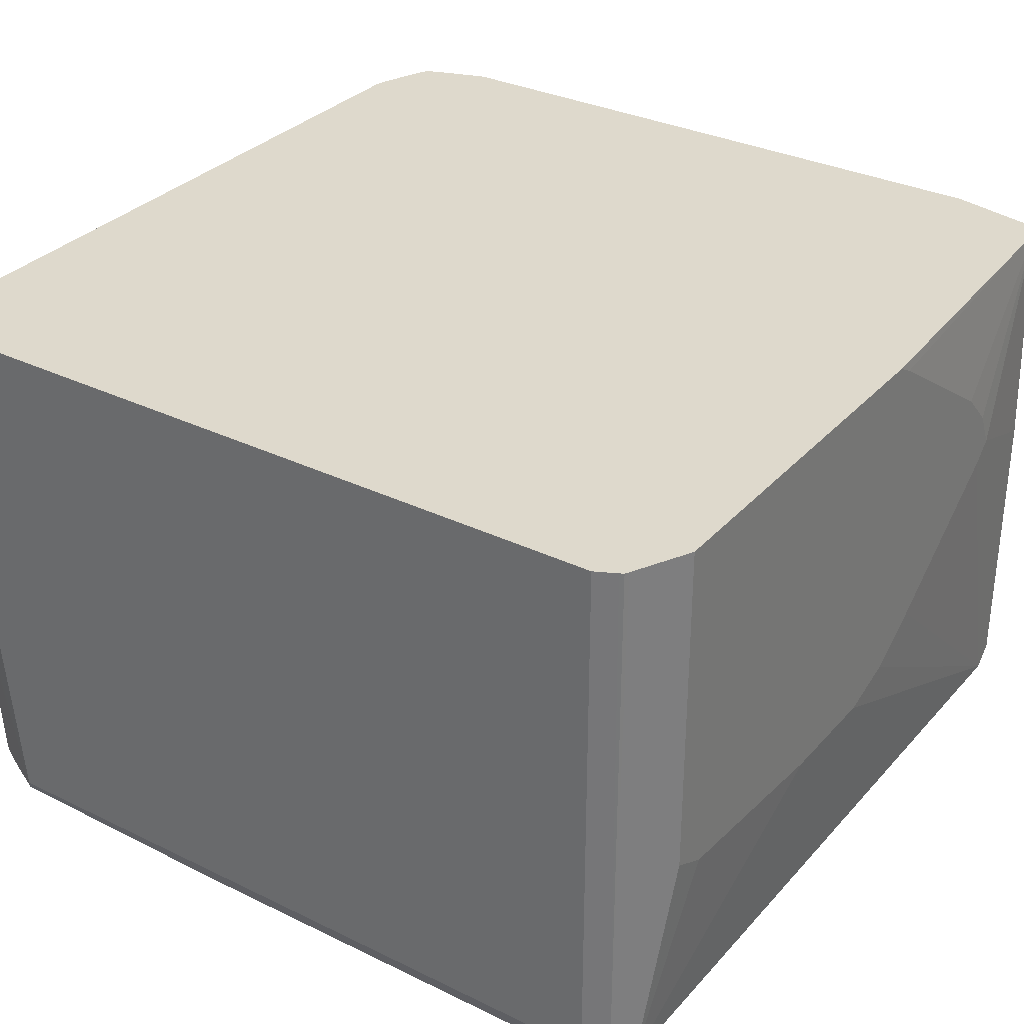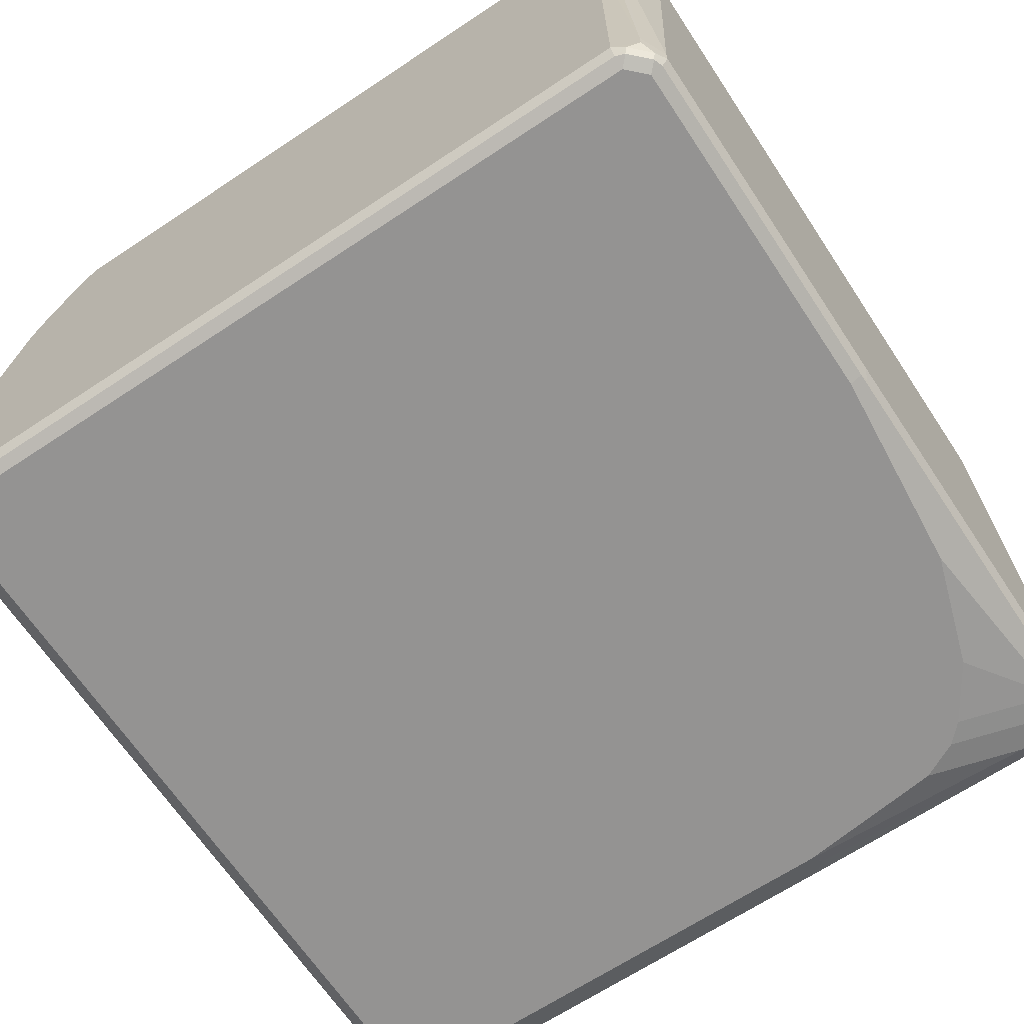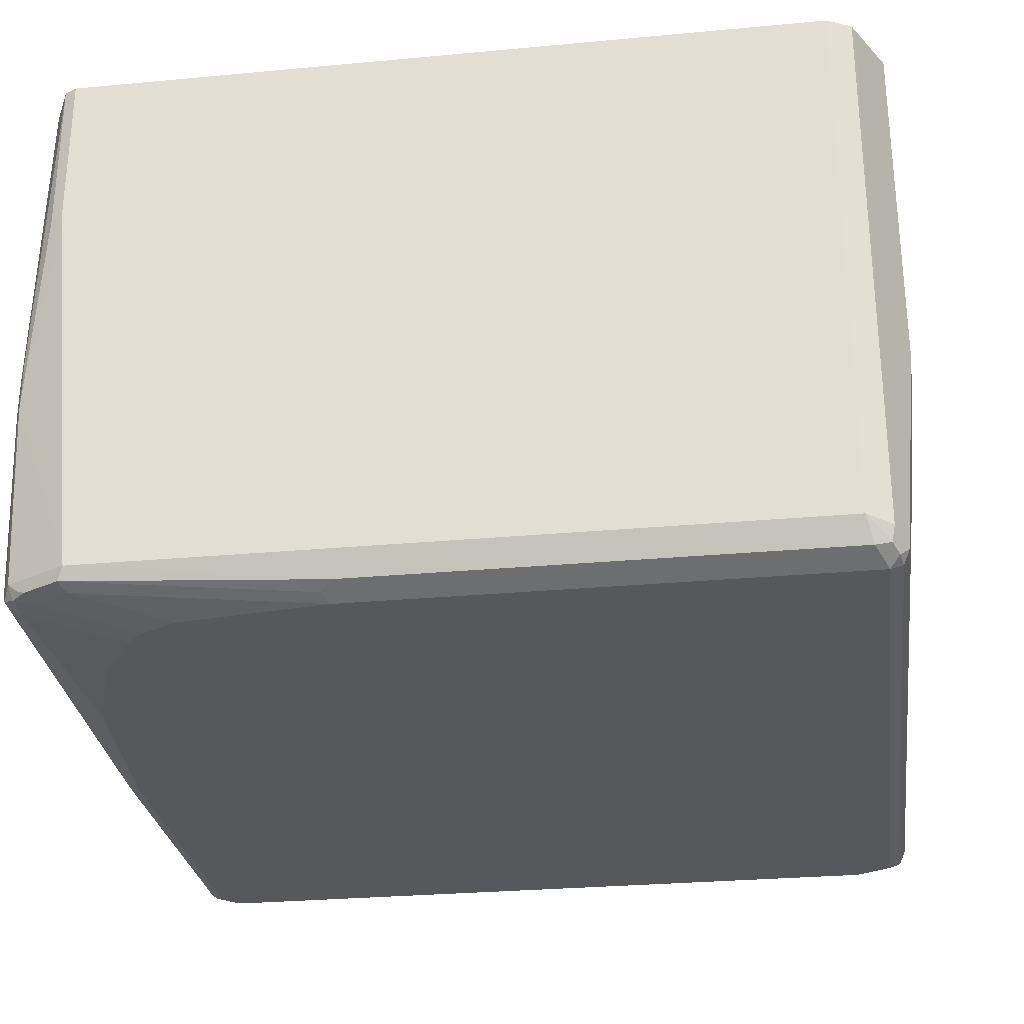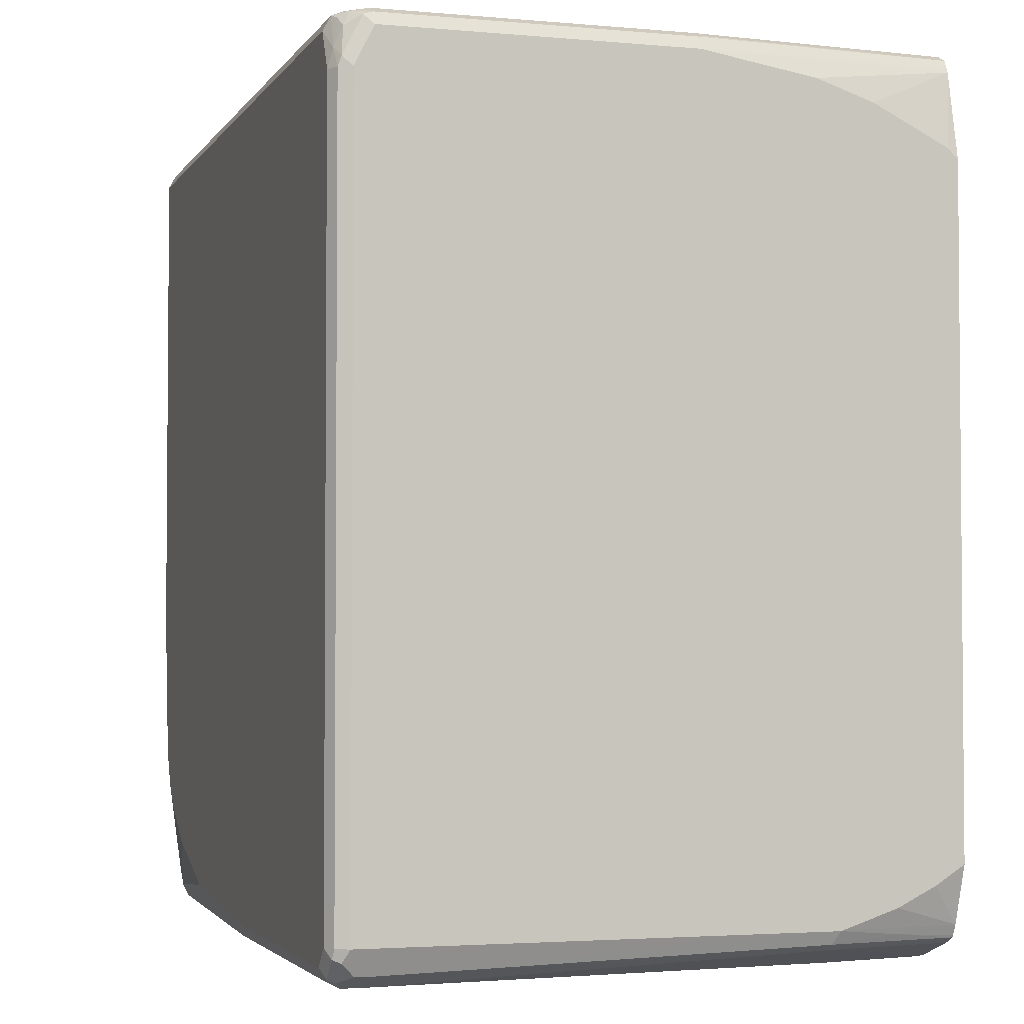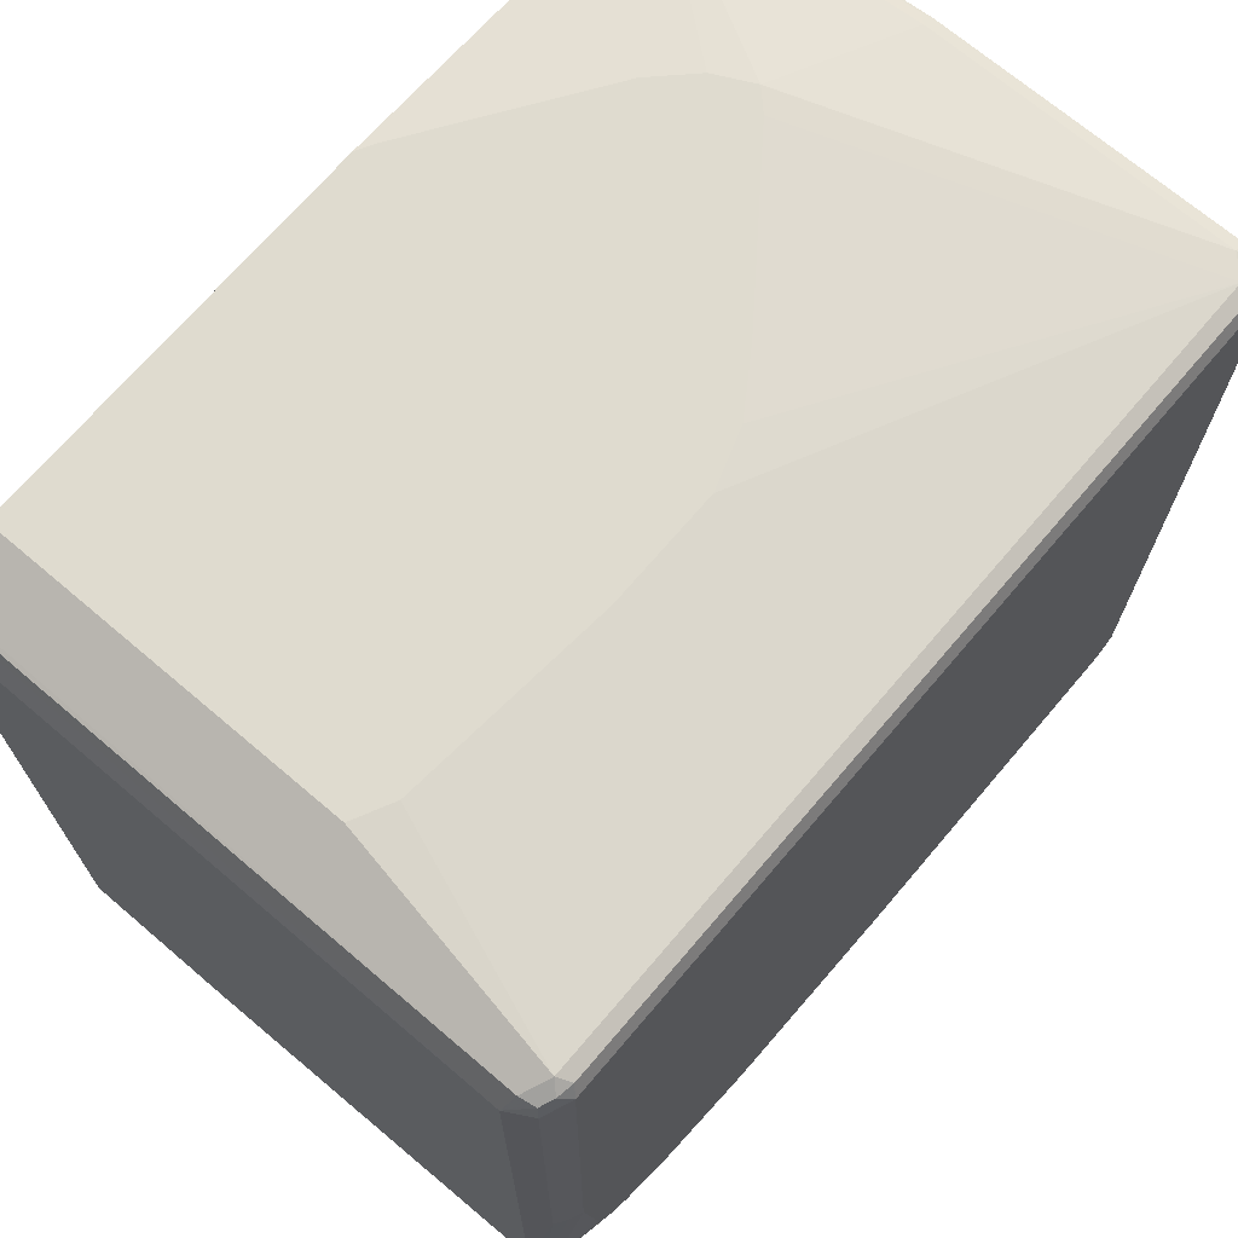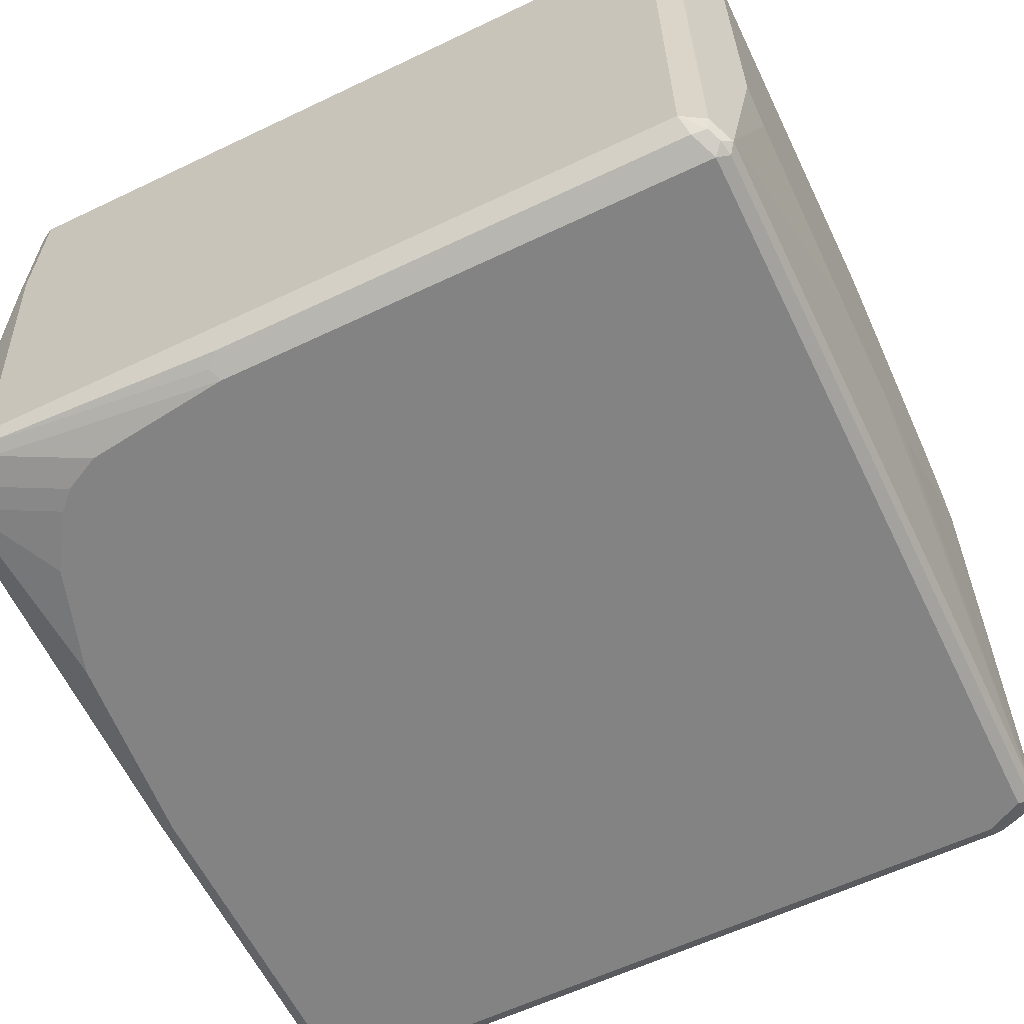
<metadata>
{"format":"obj","ext":"obj","renderer":"f3d","projection":"perspective","resolution":1024,"background":"white","views":[{"elev":32.0,"azim":124.3,"up":"+Z"},{"elev":-66.8,"azim":-56.4,"up":"+Z"},{"elev":-28.2,"azim":98.0,"up":"+Z"},{"elev":-3.0,"azim":-107.4,"up":"+Y"},{"elev":70.3,"azim":130.4,"up":"+Y"},{"elev":-61.0,"azim":115.9,"up":"+Z"}]}
</metadata>
<code>
v -0.533 -0.5839 -0.5331
v -0.533 -0.5839 -0.5585
v -0.5077 -0.5839 -0.2284
v -0.5584 -0.5584 0.05076
v -0.5669 -0.5669 -0.5246
v -0.5669 -0.5669 -0.55
v -0.55 -0.5753 -0.567
v -0.5457 -0.5711 -0.5776
v -0.533 -0.5753 -0.5754
v -0.03807 -0.5775 -0.5712
v -0.05076 -0.5839 -0.5585
v -0.4823 -0.5839 0.07609
v -0.5753 -0.55 0.04229
v -0.473 -0.5798 0.2172
v -0.533 -0.5584 0.2172
v -0.5472 -0.5514 0.2172
v -0.5839 -0.533 0.05076
v -0.5839 -0.533 -0.5585
v -0.5753 -0.55 -0.567
v -0.533 -0.5584 -0.5839
v -0.5711 -0.5457 -0.5776
v -0.05076 -0.5753 -0.5754
v 0.5204 -0.5775 -0.5458
v 0.5077 -0.5839 -0.5331
v -0.4569 -0.5839 0.2172
v -0.55 -0.55 0.2172
v -0.5669 -0.5415 0.1354
v -0.5584 -0.533 0.2172
v -0.5839 -0.5077 0.1269
v -0.5839 0.4823 -0.5585
v -0.5775 0.495 -0.5712
v -0.5753 -0.533 -0.5754
v -0.5584 -0.533 -0.5839
v -0.05076 -0.5584 -0.5839
v 0.5077 -0.5753 -0.55
v 0.533 -0.5616 -0.5522
v 0.5415 -0.5669 -0.5331
v 0.5457 -0.5775 -0.2919
v 0.533 -0.5839 -0.2792
v 0.4823 -0.5839 0.2172
v -0.5514 -0.5472 0.2172
v -0.5839 -0.4569 0.2172
v -0.5839 -0.4823 0.1776
v -0.5839 0.533 -0.5331
v -0.5775 0.5457 -0.5458
v -0.5669 0.533 -0.567
v -0.5616 0.5077 -0.5776
v -0.5753 0.4823 -0.5754
v -0.5584 0.4823 -0.5839
v 0.2284 -0.533 -0.5839
v 0.5077 -0.5584 -0.5585
v 0.533 -0.533 -0.5585
v 0.55 -0.5415 -0.55
v 0.5457 -0.5521 -0.5458
v 0.55 -0.5753 -0.2792
v 0.5839 -0.4823 -0.5331
v 0.55 -0.5753 -0.2031
v 0.533 -0.5839 -0.2284
v 0.519 -0.5782 0.2172
v -0.5839 0.4174 0.2172
v -0.5839 0.533 -0.1269
v -0.5753 0.55 -0.1269
v -0.5753 0.55 -0.5331
v -0.5616 0.5521 -0.5585
v -0.5521 0.5457 -0.5712
v -0.5415 0.55 -0.5754
v -0.533 0.533 -0.5839
v 0.3808 -0.4823 -0.5839
v 0.4569 -0.4315 -0.5839
v 0.4823 -0.4062 -0.5839
v 0.5584 -0.4823 -0.5585
v 0.5753 -0.4907 -0.55
v 0.5584 -0.5584 -0.2792
v 0.5839 -0.533 -6.211e-05
v 0.5753 -0.55 -6.211e-05
v 0.5669 -0.1438 -0.567
v 0.5839 0.5077 -0.5331
v 0.5209 -0.5773 0.2172
v 0.5753 -0.55 0.2172
v 0.566 -0.5548 0.2172
v -0.5584 0.533 0.2172
v -0.5839 0.4315 0.2031
v -0.5839 0.5077 0.02535
v -0.5548 0.5406 0.2172
v -0.5711 0.5521 -0.1142
v -0.55 0.55 0.2172
v -0.5584 0.5584 -0.5331
v -0.533 0.5584 -0.5585
v 0.5246 0.55 -0.5754
v 0.533 0.533 -0.5839
v 0.5077 -0.3554 -0.5839
v 0.533 -0.1523 -0.5839
v 0.55 -0.1607 -0.5754
v 0.5839 -0.533 0.2172
v 0.5791 -0.5425 0.2172
v 0.5669 0.5161 -0.567
v 0.5839 0.5077 0.2172
v 0.5627 0.5373 -0.5627
v 0.5669 0.5415 -0.5416
v 0.5697 0.536 0.2172
v -0.5839 0.4823 0.1015
v -0.5839 0.4569 0.1523
v -0.5425 0.5537 0.2172
v -0.533 0.5584 0.2172
v -0.5584 0.5584 -0.1269
v -0.3808 0.5839 -0.0508
v -0.3554 0.5839 -0.07621
v -0.1523 0.5839 -0.2284
v -0.07613 0.5839 -0.2792
v 0 0.5839 -0.3046
v 0.533 0.5584 -0.5585
v 0.5457 0.5457 -0.5712
v 0.4823 0.5839 -0.2538
v 0.5614 0.5444 0.2172
v 0.5669 0.5415 0.2172
v -0.05076 0.5839 0.2172
v -0.07613 0.5839 0.2031
v -0.3046 0.5839 0.05076
v -0.3554 0.5839 -6.211e-05
v 0.1523 0.5839 -0.3046
v 0.4315 0.5839 -0.2792
v 0.4823 0.5839 0.2172
f 1 2 11
f 55 74 75
f 55 75 79
f 55 79 57
f 56 74 73
f 56 72 76
f 56 76 96
f 56 96 77
f 56 77 97
f 56 97 94
f 56 94 74
f 57 78 59
f 57 59 58
f 55 73 74
f 57 79 80
f 60 81 82
f 61 83 81
f 61 81 84
f 61 84 62
f 62 85 63
f 62 84 86
f 62 86 85
f 63 85 87
f 63 87 64
f 64 87 88
f 64 88 66
f 64 66 65
f 57 80 78
f 66 88 111
f 55 56 73
f 53 72 56
f 37 55 38
f 37 54 56
f 37 56 55
f 38 55 57
f 38 57 58
f 38 58 39
f 40 58 59
f 44 61 45
f 45 61 62
f 45 62 63
f 45 63 64
f 45 64 46
f 53 56 54
f 46 64 65
f 47 65 66
f 47 66 67
f 47 67 49
f 47 49 48
f 50 68 51
f 51 68 69
f 51 69 70
f 51 70 52
f 52 70 91
f 52 91 71
f 52 71 72
f 52 72 53
f 46 65 47
f 66 111 89
f 66 89 90
f 66 90 67
f 90 112 98
f 90 98 96
f 98 112 111
f 98 111 99
f 99 111 113
f 99 113 114
f 99 115 100
f 104 116 117
f 104 117 118
f 104 118 119
f 104 119 106
f 104 106 105
f 89 112 90
f 106 119 118
f 106 117 116
f 106 116 122
f 106 122 113
f 106 113 121
f 106 121 120
f 106 120 110
f 106 110 109
f 106 109 108
f 106 108 107
f 111 120 121
f 111 121 113
f 113 122 114
f 106 118 117
f 89 111 112
f 88 120 111
f 88 110 120
f 71 91 92
f 71 92 93
f 71 93 72
f 72 93 76
f 74 94 95
f 74 95 75
f 75 95 79
f 76 93 92
f 76 92 90
f 76 90 96
f 77 96 98
f 77 98 99
f 77 99 100
f 77 100 97
f 81 83 101
f 81 101 102
f 81 102 82
f 85 86 103
f 85 103 104
f 85 104 105
f 85 105 87
f 87 105 106
f 87 106 107
f 87 107 88
f 88 107 108
f 88 108 109
f 88 109 110
f 36 54 37
f 36 53 54
f 99 114 115
f 36 51 52
f 8 34 22
f 8 22 9
f 8 21 33
f 8 33 20
f 9 22 10
f 10 22 35
f 10 35 23
f 10 23 24
f 10 24 11
f 12 25 14
f 13 16 26
f 13 26 27
f 8 20 34
f 13 27 17
f 14 40 59
f 14 59 78
f 14 78 80
f 14 80 79
f 14 79 95
f 14 95 94
f 14 94 97
f 14 97 100
f 14 100 115
f 14 115 114
f 14 114 122
f 14 122 116
f 14 25 40
f 14 116 104
f 7 21 8
f 6 19 7
f 36 52 53
f 1 11 24
f 1 24 39
f 1 39 58
f 1 58 40
f 1 40 25
f 1 25 12
f 1 12 3
f 1 3 4
f 1 4 5
f 1 5 6
f 2 6 7
f 7 19 21
f 2 7 8
f 2 9 10
f 2 10 11
f 3 12 4
f 4 13 5
f 4 12 14
f 4 14 15
f 4 15 16
f 4 16 13
f 5 13 17
f 5 17 18
f 5 18 6
f 6 18 19
f 2 8 9
f 14 104 103
f 1 6 2
f 14 86 84
f 20 70 69
f 20 69 68
f 20 68 50
f 20 50 34
f 21 32 48
f 21 48 49
f 21 49 33
f 22 34 51
f 22 51 35
f 23 35 36
f 23 36 37
f 23 37 38
f 20 91 70
f 23 38 39
f 26 41 27
f 27 41 28
f 28 42 43
f 28 43 29
f 30 44 45
f 31 45 46
f 31 46 47
f 31 47 48
f 31 48 32
f 34 50 51
f 14 103 86
f 35 51 36
f 23 39 24
f 20 92 91
f 30 45 31
f 20 67 90
f 14 81 60
f 20 90 92
f 14 84 81
f 14 60 42
f 14 42 28
f 14 28 41
f 14 26 16
f 14 16 15
f 17 27 28
f 17 28 29
f 17 29 43
f 17 43 42
f 17 42 60
f 17 60 82
f 14 41 26
f 17 102 101
f 17 82 102
f 18 21 19
f 18 32 21
f 18 31 32
f 17 30 18
f 18 30 31
f 17 44 30
f 17 61 44
f 17 83 61
f 20 49 67
f 17 101 83
f 20 33 49

</code>
